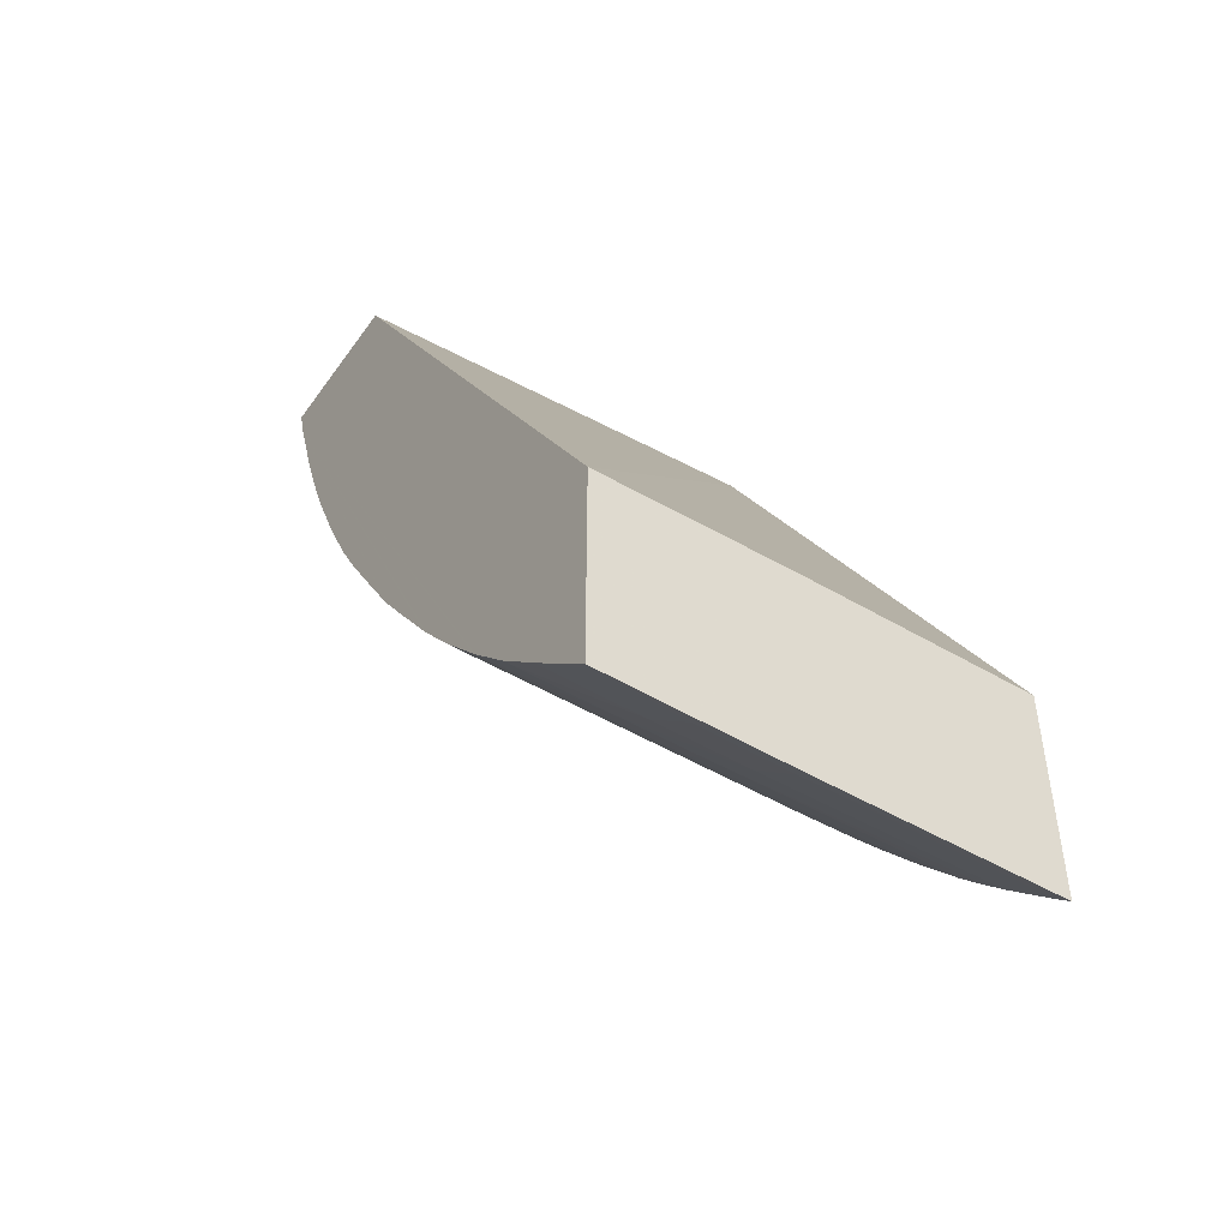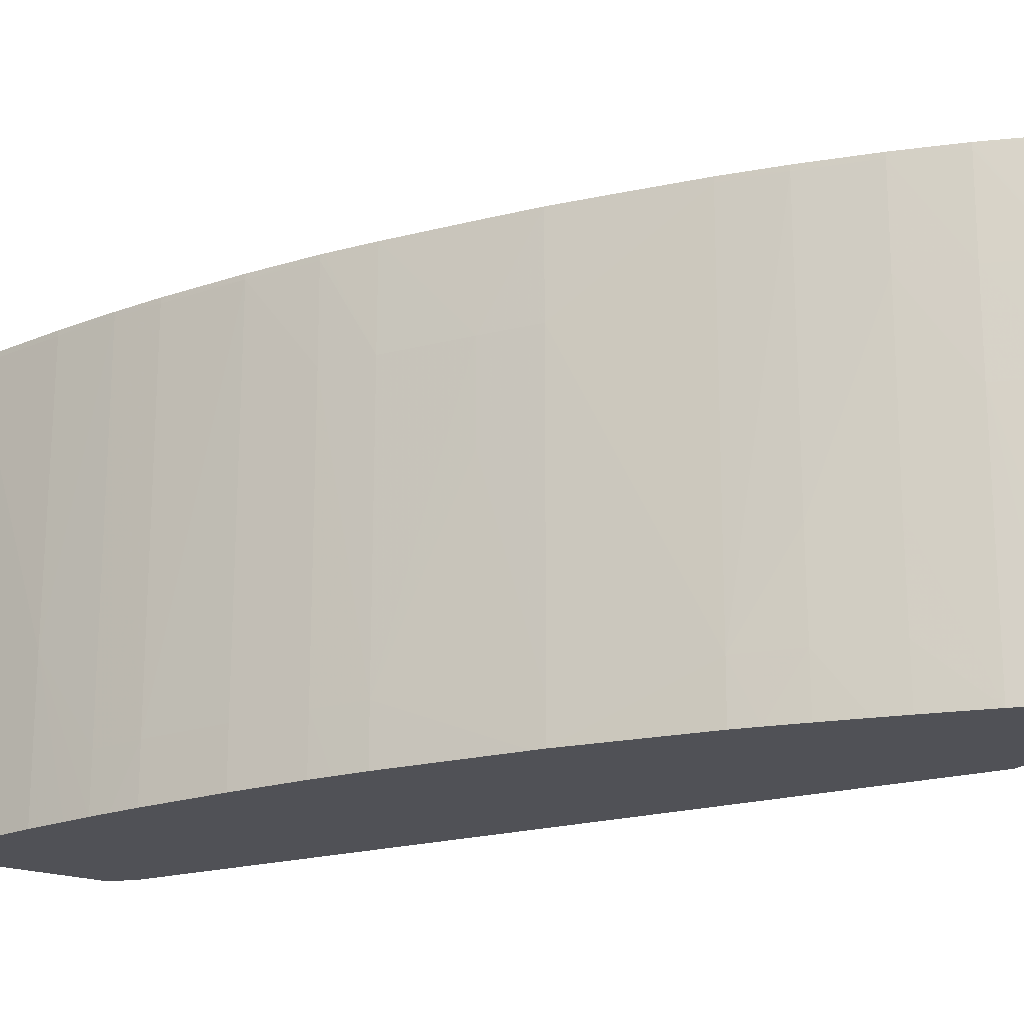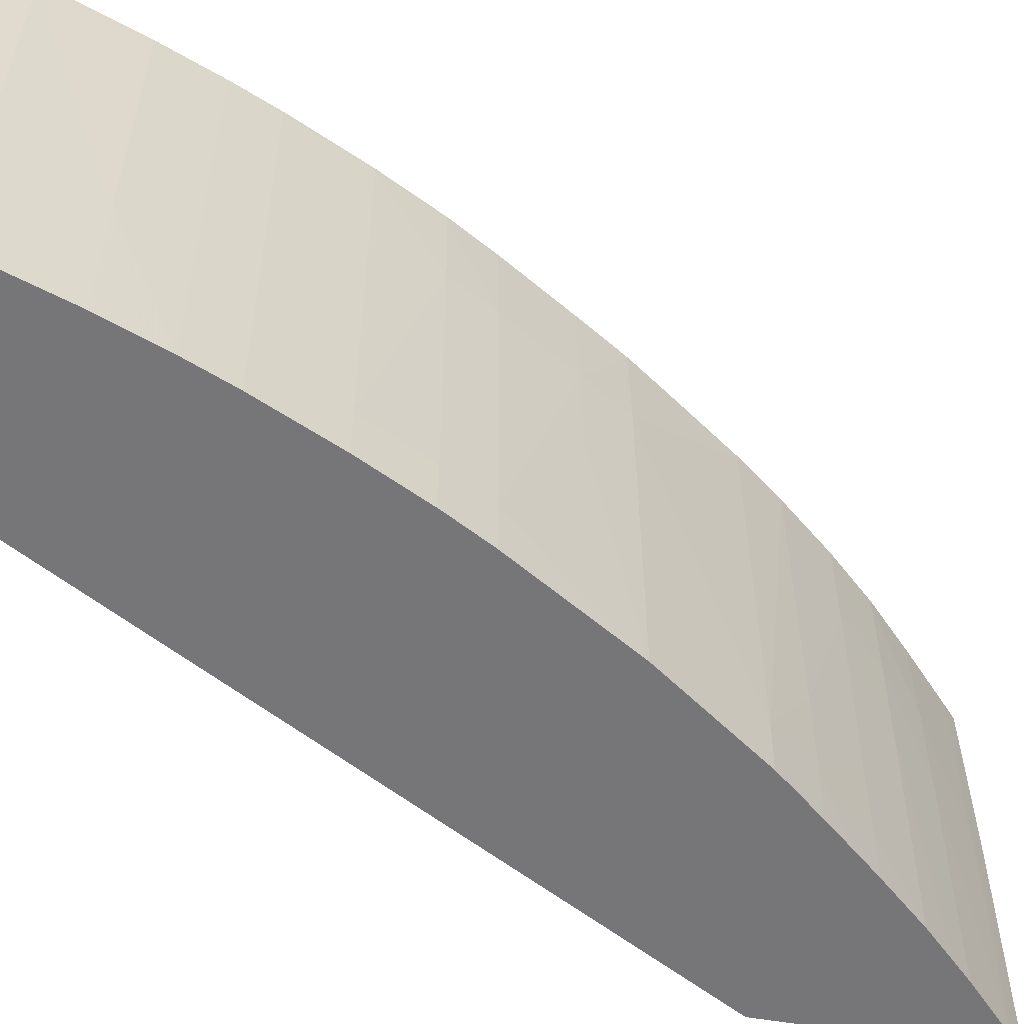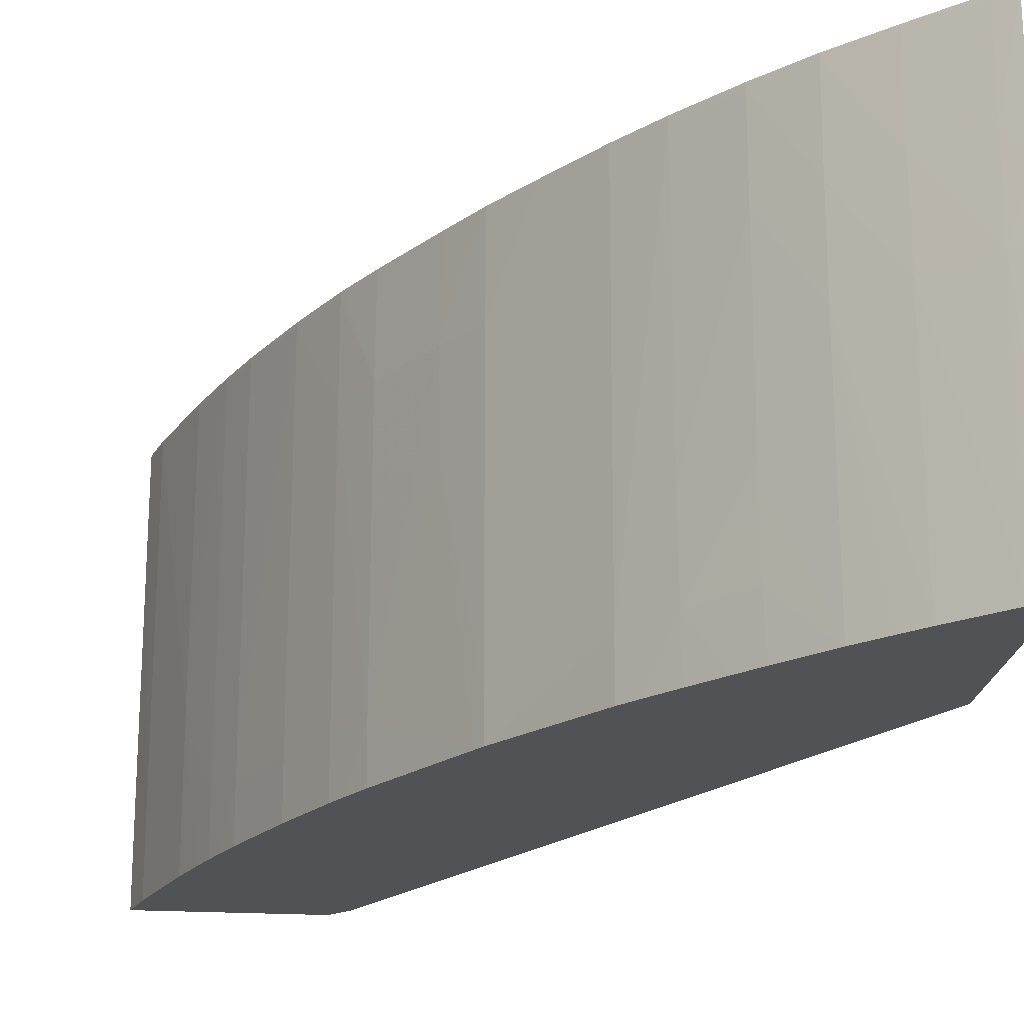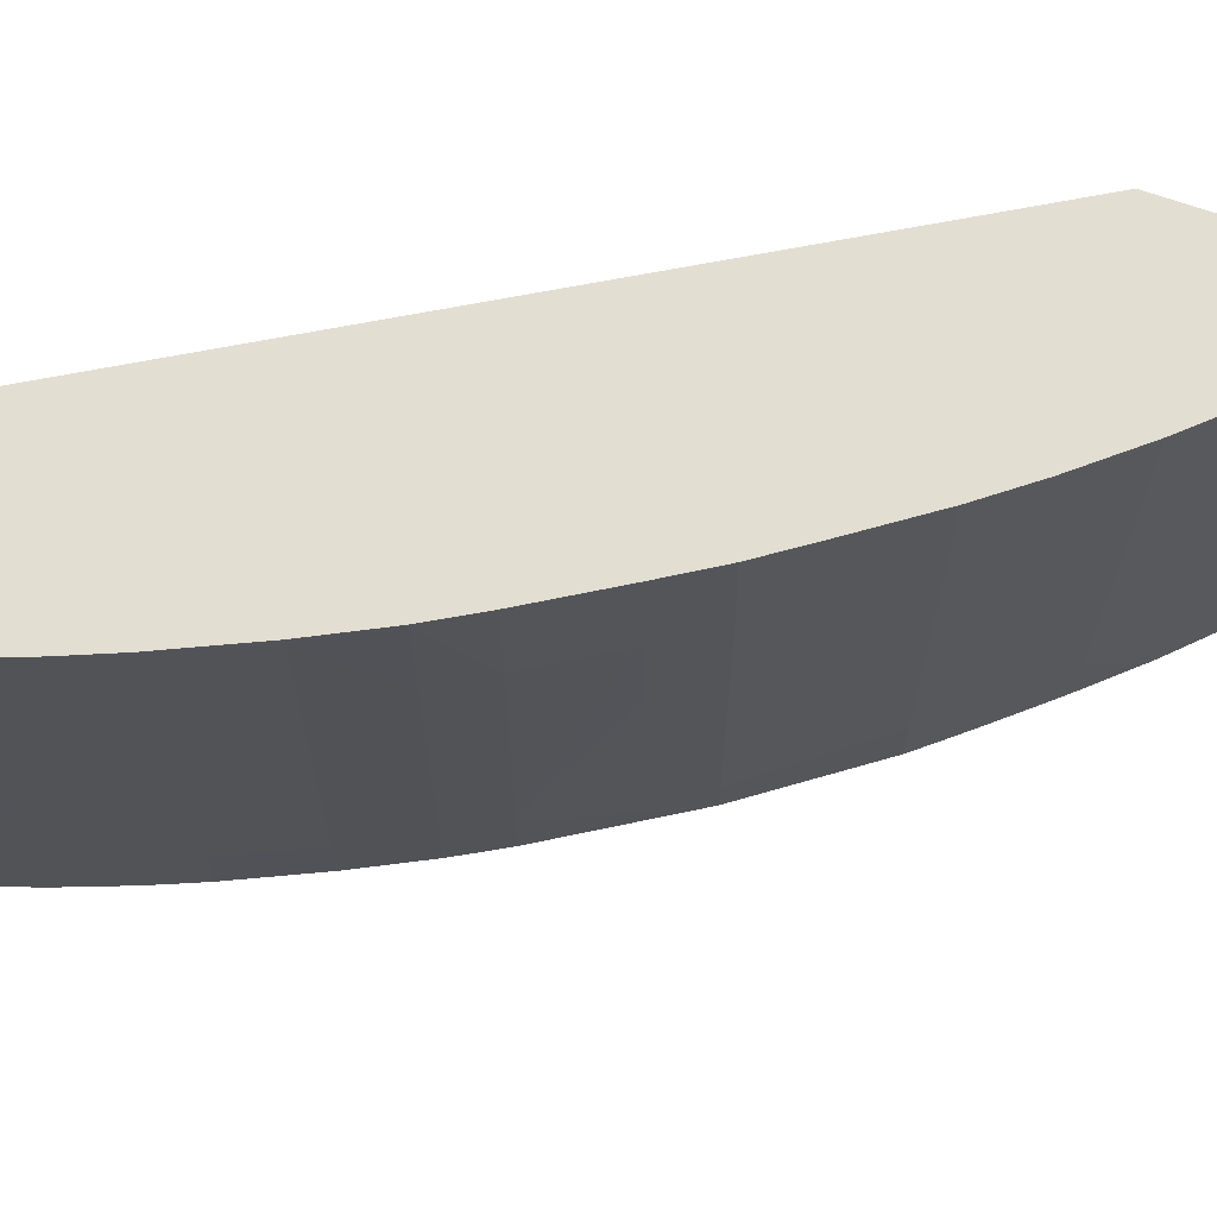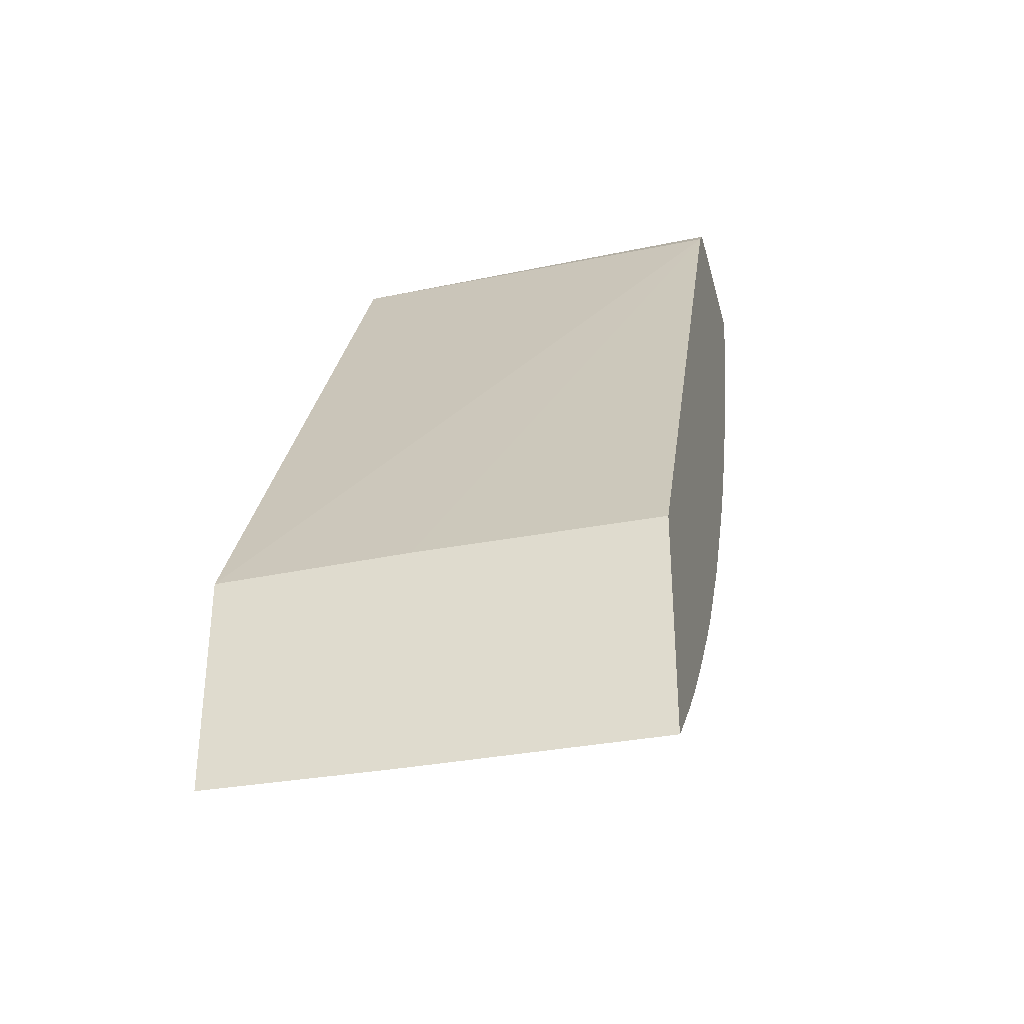
<metadata>
{"format":"obj","ext":"obj","renderer":"f3d","projection":"perspective","resolution":1024,"background":"white","views":[{"elev":-48.5,"azim":56.3,"up":"+Y"},{"elev":-20.3,"azim":-32.9,"up":"+Z"},{"elev":-56.9,"azim":-100.1,"up":"+Z"},{"elev":-20.7,"azim":-6.4,"up":"+Z"},{"elev":67.7,"azim":-70.3,"up":"+Z"},{"elev":-34.8,"azim":103.9,"up":"+Y"}]}
</metadata>
<code>
v -0.06104 0.005443 0.05277
v -0.06104 0.005443 0.05283
v -0.06104 0.005443 0.04498
v -0.06081 0.004643 0.04498
v -0.06082 0.004643 0.05277
v -0.06084 0.004742 0.05289
v -0.06104 0.005443 0.05289
v -0.06104 0.005443 0.04383
v -0.06101 0.005327 0.04383
v -0.06081 0.004643 0.04383
v -0.06043 0.003496 0.04383
v -0.06016 0.002693 0.04498
v -0.06016 0.002693 0.04693
v -0.06081 0.004643 0.05289
v -0.06014 0.002693 0.05277
v -0.05769 0.005443 0.05289
v -0.05738 0.005443 0.04383
v -0.06015 0.002693 0.04383
v -0.05986 0.00193 0.04383
v -0.05966 0.001397 0.04383
v -0.05966 0.001397 0.04498
v -0.05965 0.001423 0.05277
v -0.06014 0.002693 0.05289
v -0.05965 0.001425 0.05289
v -0.05696 0.004987 0.04383
v -0.05762 0.005443 0.05082
v -0.04897 -0.009203 0.05289
v -0.05949 0.0009943 0.04383
v -0.05925 0.000421 0.04498
v -0.05924 0.0004492 0.05277
v -0.05924 0.0004511 0.05289
v -0.04897 -0.009071 0.04383
v -0.04897 -0.009101 0.04888
v -0.04897 -0.01373 0.05289
v -0.05925 0.0004229 0.04383
v -0.05849 -0.001205 0.04498
v -0.05848 -0.001205 0.05277
v -0.05847 -0.001205 0.05289
v -0.04897 -0.01373 0.04383
v -0.04931 -0.01343 0.05289
v -0.04897 -0.01373 0.05281
v -0.05849 -0.001205 0.04383
v -0.05808 -0.002007 0.04383
v -0.05779 -0.002573 0.04383
v -0.05779 -0.002577 0.04498
v -0.05779 -0.002571 0.05082
v -0.05778 -0.002549 0.05277
v -0.05778 -0.002547 0.05289
v -0.04897 -0.01376 0.04887
v -0.04932 -0.01345 0.04887
v -0.0493 -0.01343 0.04383
v -0.04931 -0.01343 0.05277
v -0.05036 -0.01245 0.05289
v -0.04931 -0.01344 0.05082
v -0.04897 -0.01375 0.05013
v -0.05757 -0.002975 0.04383
v -0.05725 -0.003551 0.04498
v -0.05724 -0.003547 0.05082
v -0.05775 -0.002603 0.05289
v -0.05037 -0.01247 0.05082
v -0.05037 -0.01247 0.04887
v -0.05034 -0.01246 0.04383
v -0.05036 -0.01246 0.05277
v -0.05133 -0.01152 0.05289
v -0.05725 -0.003547 0.04383
v -0.05579 -0.005906 0.04383
v -0.0563 -0.005099 0.04887
v -0.0563 -0.005099 0.05082
v -0.05722 -0.003521 0.05289
v -0.05134 -0.01152 0.05277
v -0.05135 -0.01152 0.05082
v -0.05135 -0.01151 0.04887
v -0.05074 -0.01206 0.04383
v -0.05219 -0.0106 0.05289
v -0.05566 -0.006114 0.04383
v -0.05566 -0.006114 0.04463
v -0.05625 -0.005111 0.05289
v -0.05631 -0.005005 0.05289
v -0.05565 -0.006111 0.05082
v -0.05564 -0.006084 0.05289
v -0.05567 -0.006037 0.05289
v -0.05224 -0.01055 0.05277
v -0.05224 -0.01054 0.05082
v -0.05224 -0.01054 0.04887
v -0.05224 -0.01052 0.04693
v -0.05132 -0.01148 0.04383
v -0.05224 -0.01055 0.05289
v -0.05399 -0.008409 0.04383
v -0.054 -0.008424 0.04498
v -0.0556 -0.006133 0.05289
v -0.05398 -0.008424 0.05277
v -0.05404 -0.008329 0.05289
v -0.05495 -0.00706 0.05277
v -0.05322 -0.009398 0.05289
v -0.05322 -0.009398 0.05277
v -0.05321 -0.009398 0.04693
v -0.05222 -0.01051 0.04498
v -0.05319 -0.009398 0.04498
v -0.0522 -0.01051 0.04383
v -0.05366 -0.008812 0.04383
v -0.05496 -0.007047 0.05289
v -0.05393 -0.008481 0.05289
v -0.05398 -0.008423 0.05289
v -0.05317 -0.009385 0.04383
v -0.0526 -0.01005 0.04383
f 1 2 7
f 1 7 16
f 1 16 26
f 1 26 17
f 1 17 8
f 1 8 3
f 1 3 4
f 1 4 5
f 1 5 6
f 1 6 2
f 2 6 7
f 3 8 9
f 3 9 4
f 4 9 10
f 4 10 11
f 4 11 12
f 4 12 13
f 4 13 5
f 5 14 6
f 5 13 15
f 5 15 23
f 5 23 14
f 6 14 23
f 6 23 24
f 6 24 31
f 6 31 38
f 6 38 48
f 6 48 59
f 6 59 69
f 6 69 78
f 6 78 77
f 6 77 81
f 6 81 80
f 6 80 90
f 6 90 101
f 6 101 92
f 6 92 103
f 6 103 102
f 6 102 94
f 6 94 87
f 6 87 74
f 6 74 64
f 6 64 53
f 6 53 40
f 6 40 34
f 6 34 27
f 6 27 16
f 6 16 7
f 8 17 25
f 8 25 32
f 8 32 39
f 8 39 51
f 8 51 62
f 8 62 73
f 8 73 86
f 8 86 99
f 8 99 105
f 8 105 104
f 8 104 100
f 8 100 88
f 8 88 75
f 8 75 66
f 8 66 65
f 8 65 56
f 8 56 44
f 8 44 43
f 8 43 42
f 8 42 35
f 8 35 28
f 8 28 20
f 8 20 19
f 8 19 18
f 8 18 11
f 8 11 10
f 8 10 9
f 11 18 12
f 12 18 19
f 12 19 13
f 13 19 20
f 13 20 21
f 13 21 22
f 13 22 15
f 15 22 24
f 15 24 23
f 16 25 26
f 16 27 25
f 17 26 25
f 20 28 29
f 20 29 21
f 21 29 22
f 22 29 30
f 22 30 24
f 24 30 31
f 25 27 33
f 25 33 32
f 27 34 41
f 27 41 55
f 27 55 49
f 27 49 39
f 27 39 32
f 27 32 33
f 28 35 29
f 29 35 36
f 29 36 37
f 29 37 30
f 30 37 31
f 31 37 38
f 34 40 41
f 35 42 36
f 36 43 44
f 36 44 45
f 36 45 46
f 36 46 37
f 36 42 43
f 37 46 47
f 37 47 48
f 37 48 38
f 39 49 50
f 39 50 51
f 40 52 41
f 40 53 52
f 41 52 54
f 41 54 55
f 44 56 45
f 45 56 57
f 45 57 46
f 46 57 58
f 46 58 47
f 47 58 59
f 47 59 48
f 49 55 50
f 50 55 54
f 50 54 60
f 50 60 61
f 50 61 51
f 51 61 62
f 52 53 63
f 52 63 60
f 52 60 54
f 53 64 63
f 56 65 57
f 57 65 66
f 57 66 67
f 57 67 68
f 57 68 58
f 58 69 59
f 58 68 69
f 60 63 64
f 60 64 70
f 60 70 71
f 60 71 61
f 61 71 72
f 61 72 62
f 62 72 73
f 64 74 70
f 66 75 67
f 67 75 76
f 67 76 68
f 68 77 78
f 68 78 69
f 68 76 79
f 68 79 80
f 68 80 81
f 68 81 77
f 70 74 82
f 70 82 71
f 71 82 83
f 71 83 72
f 72 83 84
f 72 84 85
f 72 85 86
f 72 86 73
f 74 87 82
f 75 88 89
f 75 89 76
f 76 89 79
f 79 90 80
f 79 89 91
f 79 91 92
f 79 92 93
f 79 93 90
f 82 87 94
f 82 94 95
f 82 95 83
f 83 95 96
f 83 96 84
f 84 96 85
f 85 97 86
f 85 96 98
f 85 98 97
f 86 97 99
f 88 100 89
f 89 100 98
f 89 98 96
f 89 96 95
f 89 95 91
f 90 93 101
f 91 95 102
f 91 102 103
f 91 103 92
f 92 101 93
f 94 102 95
f 97 98 99
f 98 100 104
f 98 104 105
f 98 105 99

</code>
